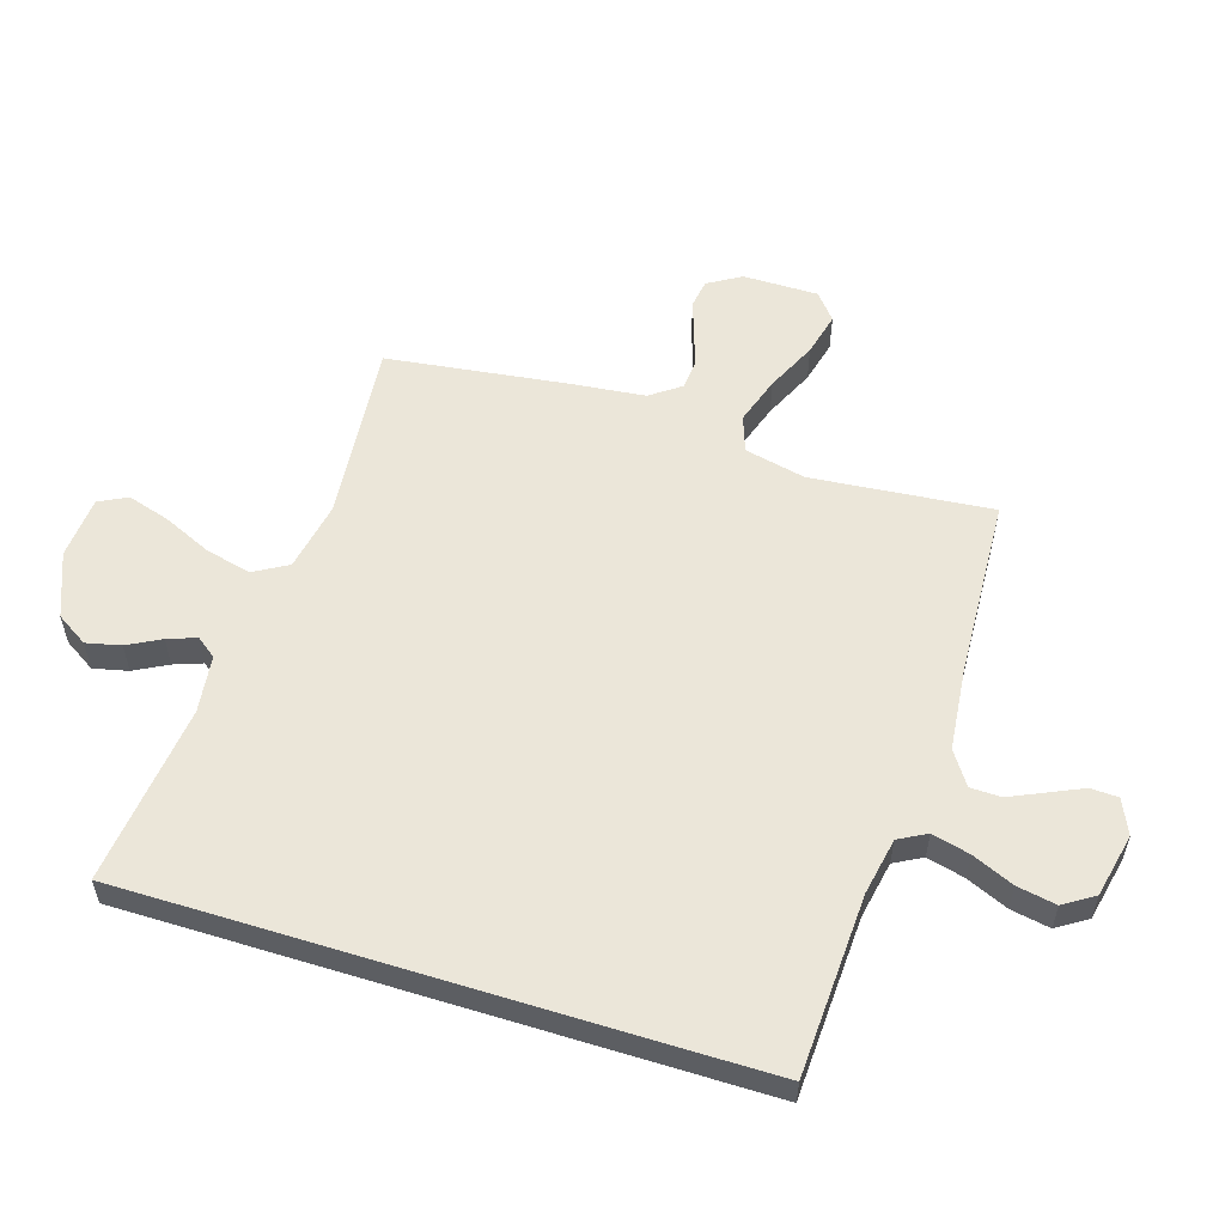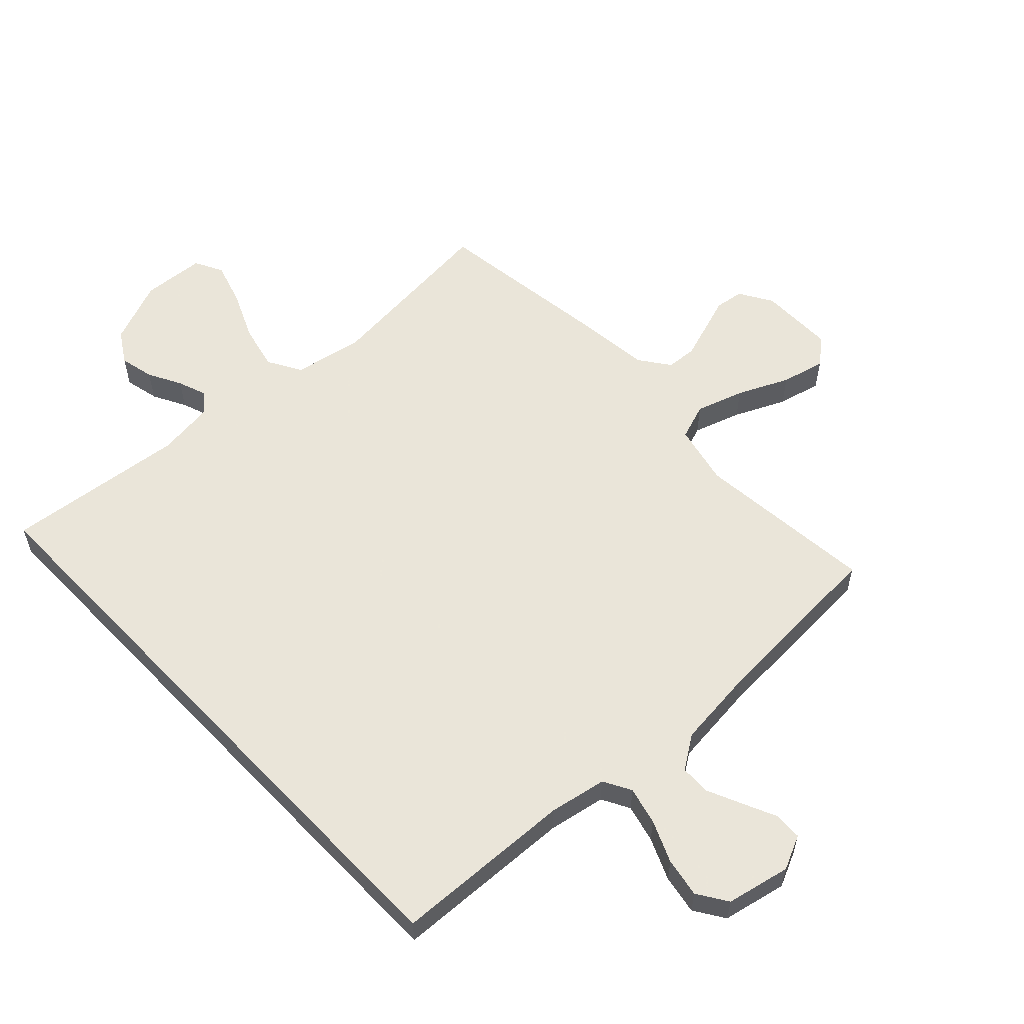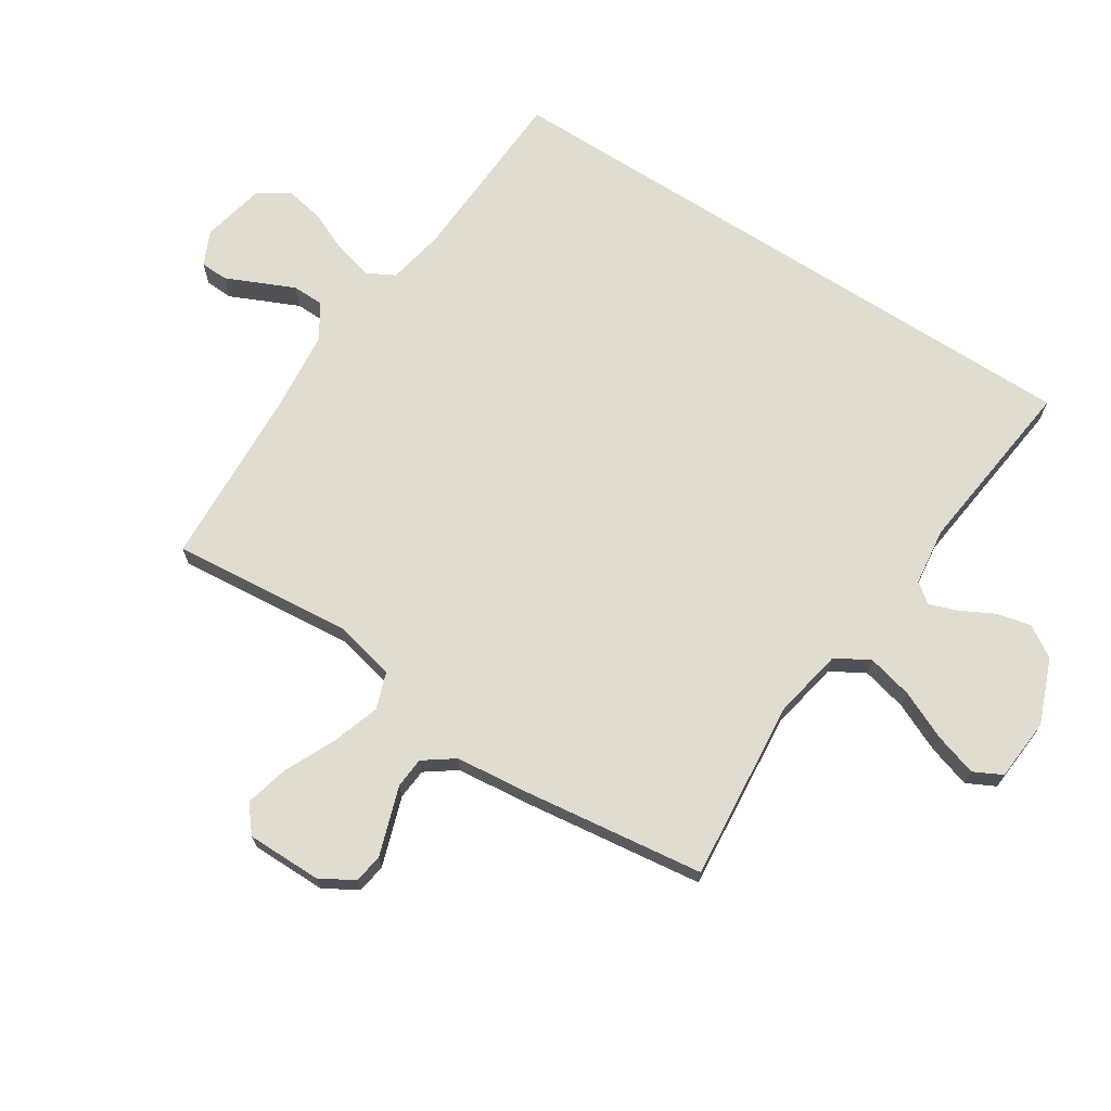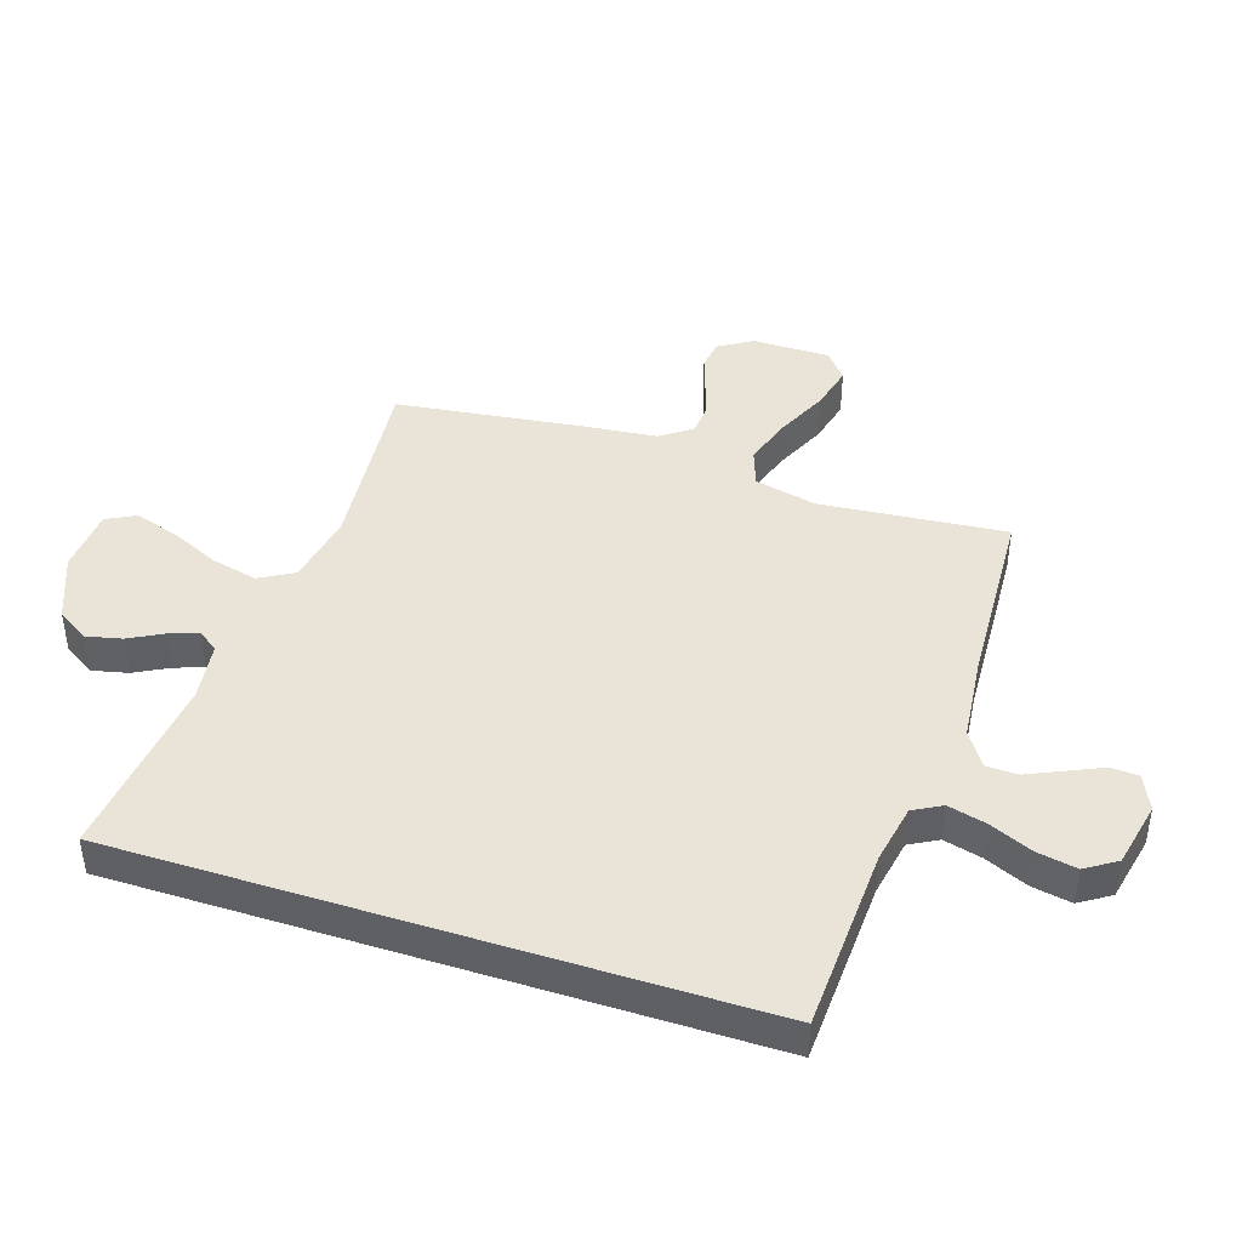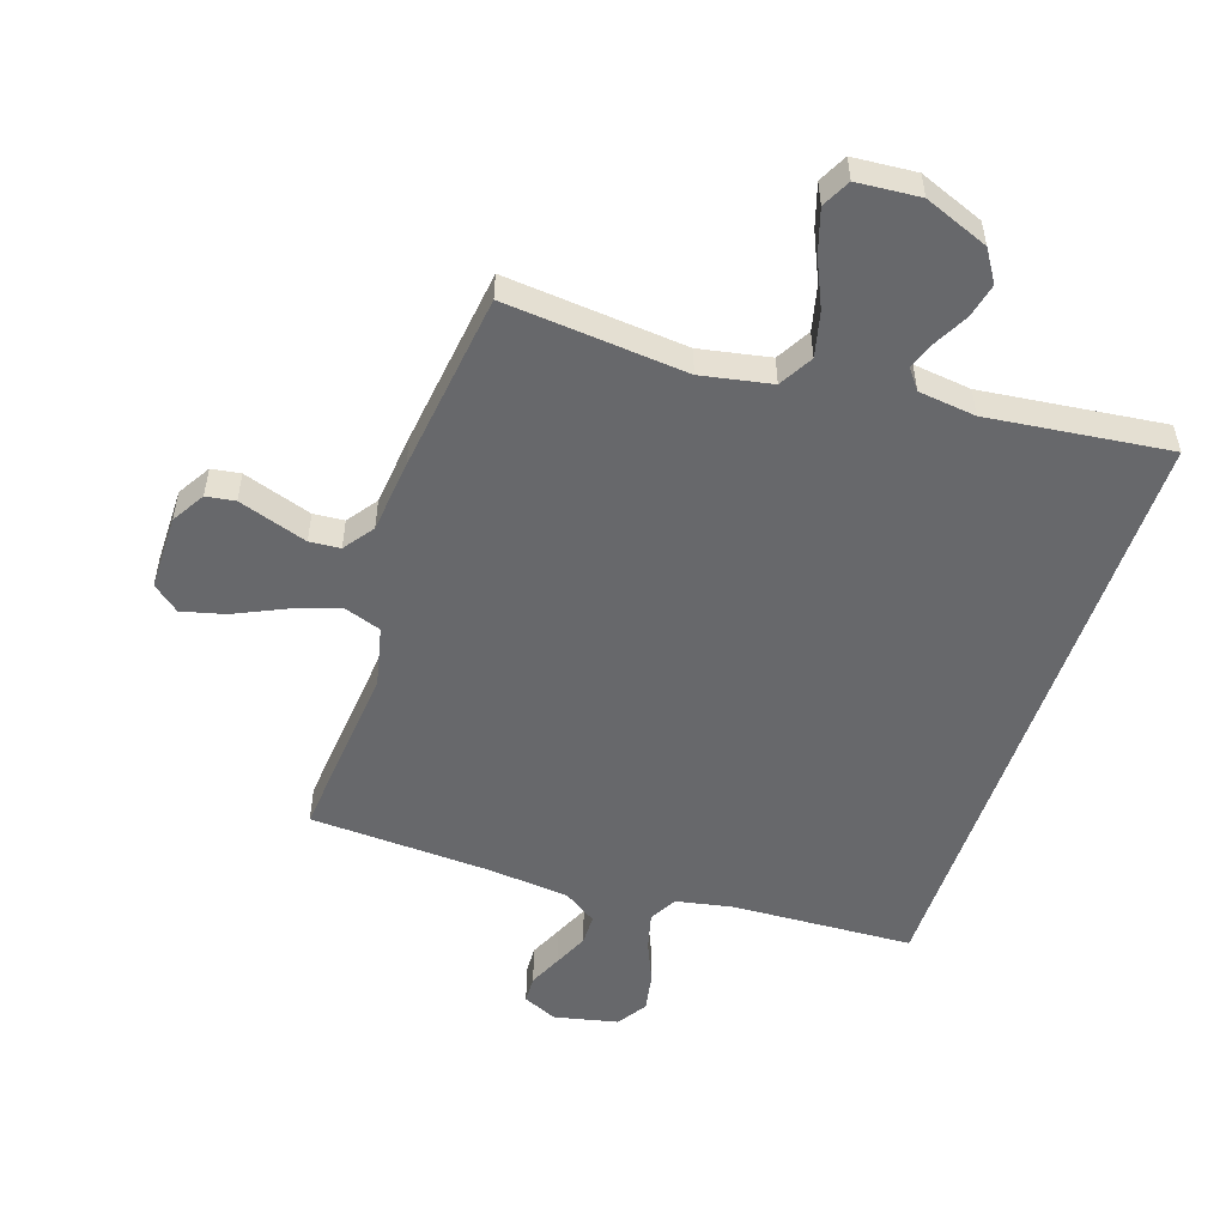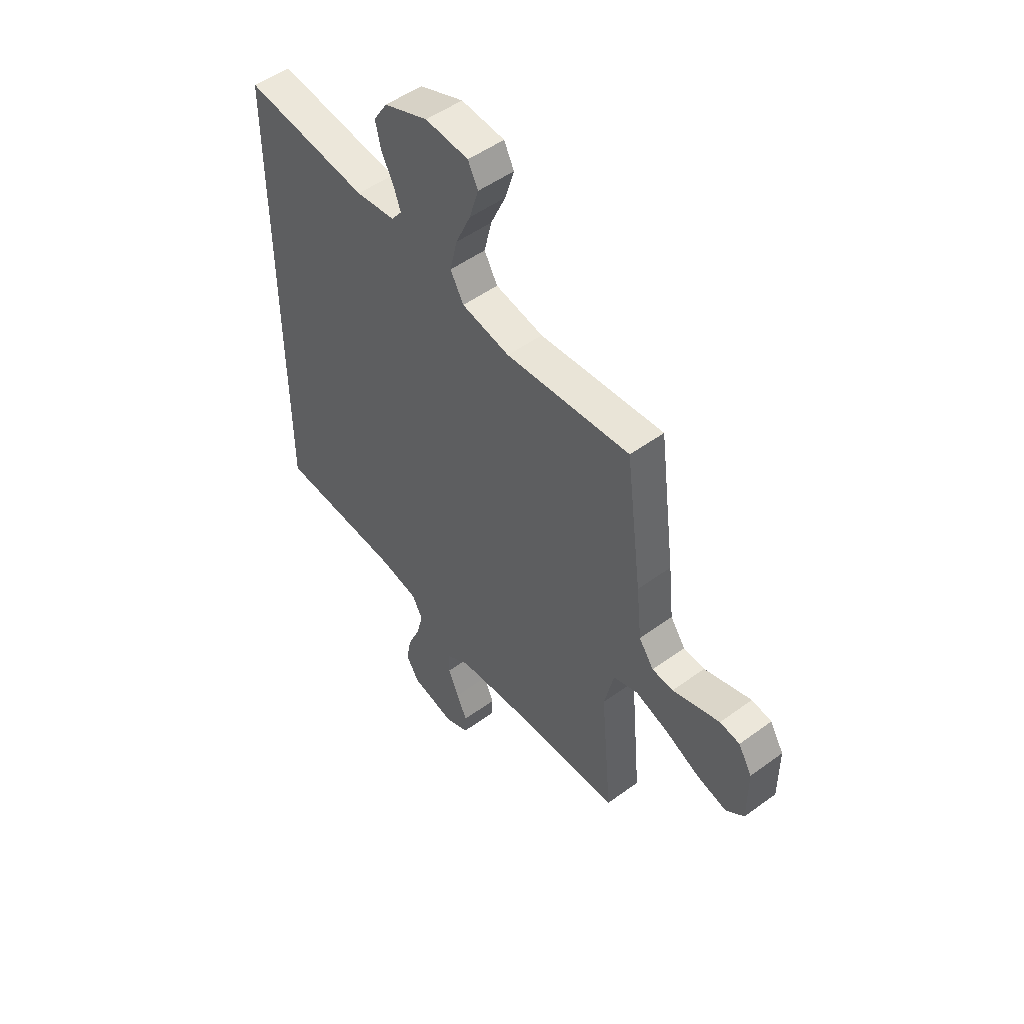
<metadata>
{"format":"obj","ext":"obj","renderer":"f3d","projection":"perspective","resolution":1024,"background":"white","views":[{"elev":56.2,"azim":107.3,"up":"+Y"},{"elev":57.7,"azim":136.3,"up":"+Y"},{"elev":69.6,"azim":-57.2,"up":"+Y"},{"elev":43.5,"azim":107.9,"up":"+Y"},{"elev":-52.5,"azim":-18.4,"up":"+Y"},{"elev":50.8,"azim":-128.6,"up":"+Z"}]}
</metadata>
<code>
v 0.5 0.07 -0.454
v 0.2 0.07 -0.468
v 0.105 0.07 -0.486
v 0.08 0.07 -0.532
v 0.096 0.07 -0.595
v 0.126 0.07 -0.664
v 0.138 0.07 -0.729
v 0.106 0.07 -0.779
v 0 0.07 -0.802
v -0.057 0.07 -0.776
v -0.059 0.07 -0.73
v -0.034 0.07 -0.675
v -0.008 0.07 -0.617
v -0.009 0.07 -0.566
v -0.064 0.07 -0.529
v -0.2 0.07 -0.515
v -0.5 0.07 -0.5
v -0.472 0.07 -0.2
v -0.495 0.07 -0.099
v -0.555 0.07 -0.078
v -0.634 0.07 -0.104
v -0.718 0.07 -0.143
v -0.79 0.07 -0.161
v -0.834 0.07 -0.125
v -0.834 0.07 0
v -0.801 0.07 0.055
v -0.753 0.07 0.062
v -0.696 0.07 0.043
v -0.639 0.07 0.024
v -0.588 0.07 0.028
v -0.552 0.07 0.078
v -0.539 0.07 0.2
v -0.5 0.07 0.5
v -0.2 0.07 0.472
v -0.084 0.07 0.494
v -0.052 0.07 0.55
v -0.07 0.07 0.625
v -0.106 0.07 0.705
v -0.128 0.07 0.776
v -0.104 0.07 0.823
v 0 0.07 0.831
v 0.106 0.07 0.789
v 0.139 0.07 0.737
v 0.126 0.07 0.68
v 0.097 0.07 0.625
v 0.08 0.07 0.578
v 0.105 0.07 0.545
v 0.2 0.07 0.533
v 0.5 0.07 0.568
v 0.5 0 -0.454
v 0.2 0 -0.468
v 0.105 0 -0.486
v 0.08 0 -0.532
v 0.096 0 -0.595
v 0.126 0 -0.664
v 0.138 0 -0.729
v 0.106 0 -0.779
v 0 0 -0.802
v -0.057 0 -0.776
v -0.059 0 -0.73
v -0.034 0 -0.675
v -0.008 0 -0.617
v -0.009 0 -0.566
v -0.064 0 -0.529
v -0.2 0 -0.515
v -0.5 0 -0.5
v -0.472 0 -0.2
v -0.495 0 -0.099
v -0.555 0 -0.078
v -0.634 0 -0.104
v -0.718 0 -0.143
v -0.79 0 -0.161
v -0.834 0 -0.125
v -0.834 0 0
v -0.801 0 0.055
v -0.753 0 0.062
v -0.696 0 0.043
v -0.639 0 0.024
v -0.588 0 0.028
v -0.552 0 0.078
v -0.539 0 0.2
v -0.5 0 0.5
v -0.2 0 0.472
v -0.084 0 0.494
v -0.052 0 0.55
v -0.07 0 0.625
v -0.106 0 0.705
v -0.128 0 0.776
v -0.104 0 0.823
v 0 0 0.831
v 0.106 0 0.789
v 0.139 0 0.737
v 0.126 0 0.68
v 0.097 0 0.625
v 0.08 0 0.578
v 0.105 0 0.545
v 0.2 0 0.533
v 0.5 0 0.568
f 48 49 1 2
f 47 48 2 3
f 46 47 3 4
f 42 43 44 45
f 42 45 46
f 41 42 46
f 37 38 39 40
f 36 37 40 41
f 31 32 33 34
f 30 31 34 35
f 25 26 27 28
f 25 28 29
f 24 25 29 30
f 21 22 23 24
f 20 21 24 30
f 16 17 18
f 15 16 18 19
f 14 15 19
f 9 10 11 12
f 9 12 13
f 8 9 13 14
f 5 6 7 8
f 4 5 8 14
f 36 41 46 4
f 35 36 4 14
f 19 20 30 35
f 14 19 35
f 51 50 98 97
f 52 51 97 96
f 53 52 96 95
f 94 93 92 91
f 95 94 91
f 95 91 90
f 89 88 87 86
f 90 89 86 85
f 83 82 81 80
f 84 83 80 79
f 77 76 75 74
f 78 77 74
f 79 78 74 73
f 73 72 71 70
f 79 73 70 69
f 67 66 65
f 68 67 65 64
f 68 64 63
f 61 60 59 58
f 62 61 58
f 63 62 58 57
f 57 56 55 54
f 63 57 54 53
f 53 95 90 85
f 63 53 85 84
f 84 79 69 68
f 84 68 63
f 1 50 51 2
f 2 51 52 3
f 3 52 53 4
f 4 53 54 5
f 5 54 55 6
f 6 55 56 7
f 7 56 57 8
f 8 57 58 9
f 9 58 59 10
f 10 59 60 11
f 11 60 61 12
f 12 61 62 13
f 13 62 63 14
f 14 63 64 15
f 15 64 65 16
f 16 65 66 17
f 17 66 67 18
f 18 67 68 19
f 19 68 69 20
f 20 69 70 21
f 21 70 71 22
f 22 71 72 23
f 23 72 73 24
f 24 73 74 25
f 25 74 75 26
f 26 75 76 27
f 27 76 77 28
f 28 77 78 29
f 29 78 79 30
f 30 79 80 31
f 31 80 81 32
f 32 81 82 33
f 33 82 83 34
f 34 83 84 35
f 35 84 85 36
f 36 85 86 37
f 37 86 87 38
f 38 87 88 39
f 39 88 89 40
f 40 89 90 41
f 41 90 91 42
f 42 91 92 43
f 43 92 93 44
f 44 93 94 45
f 45 94 95 46
f 46 95 96 47
f 47 96 97 48
f 48 97 98 49
f 49 98 50 1

</code>
